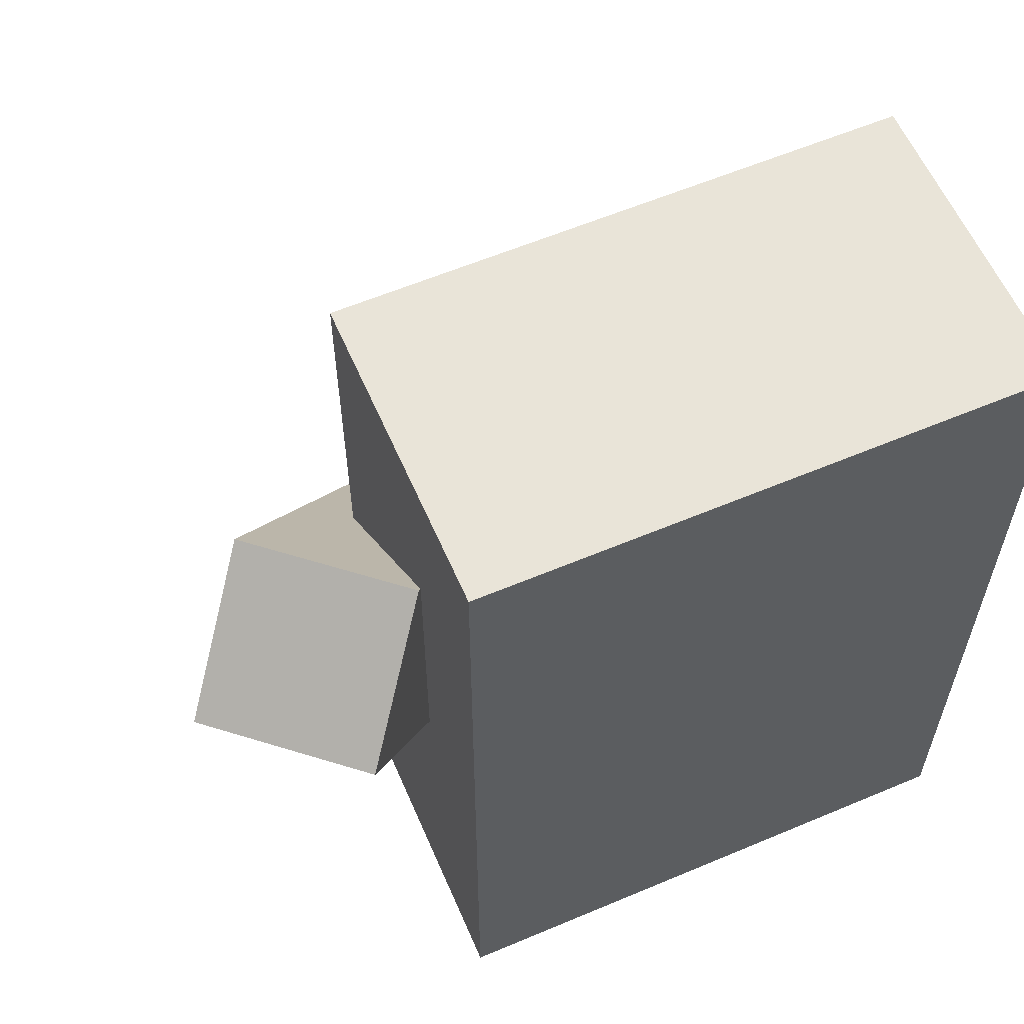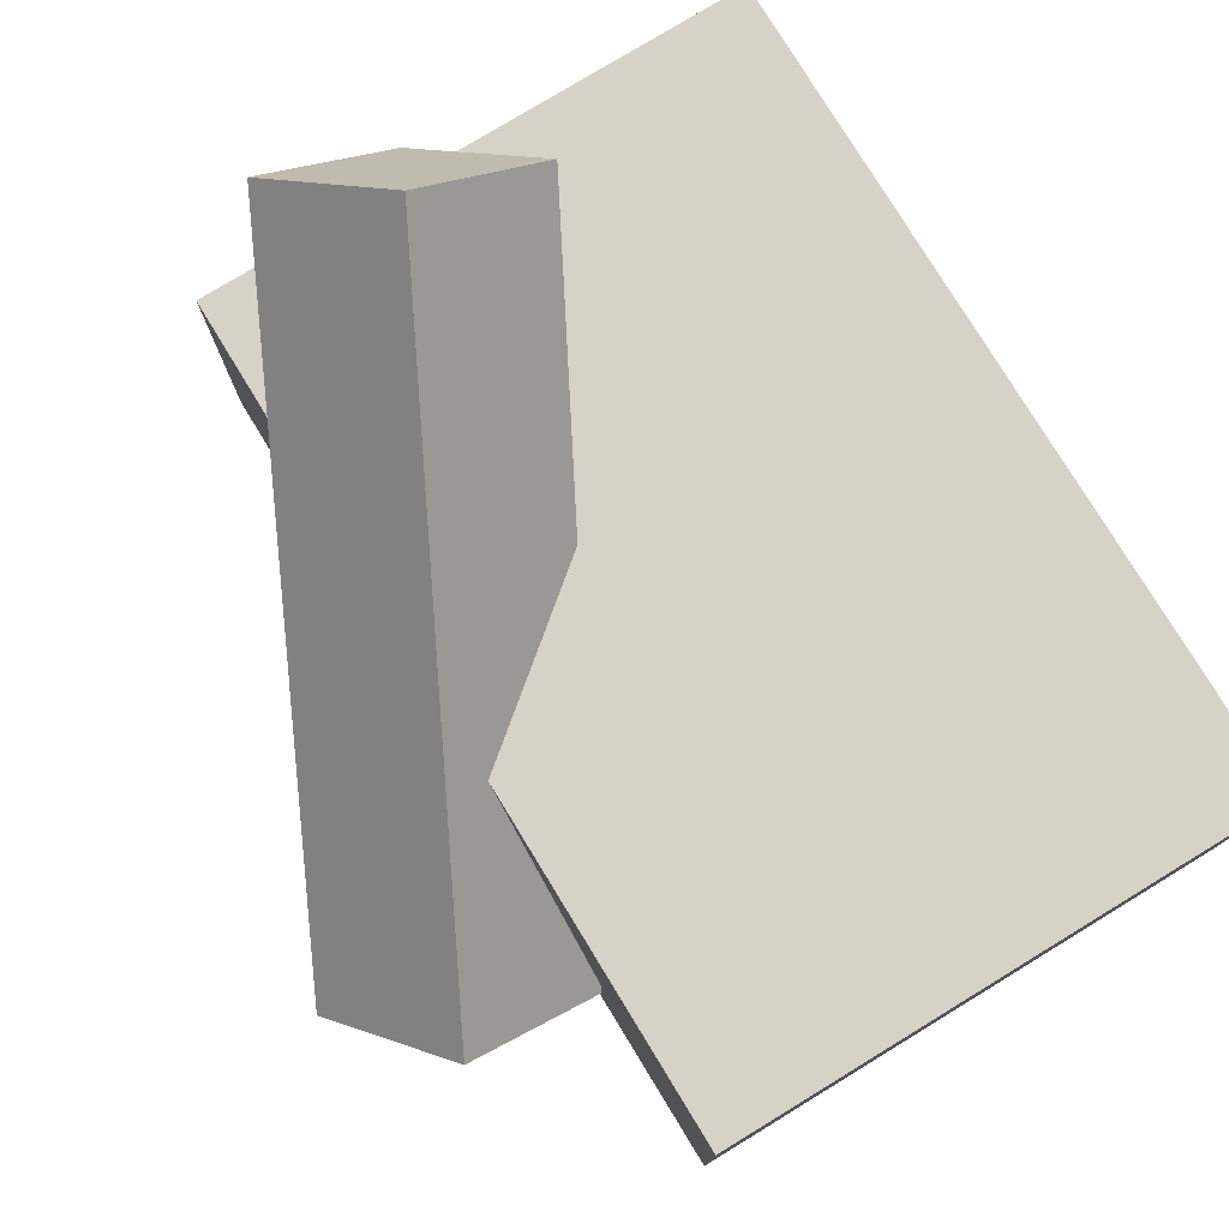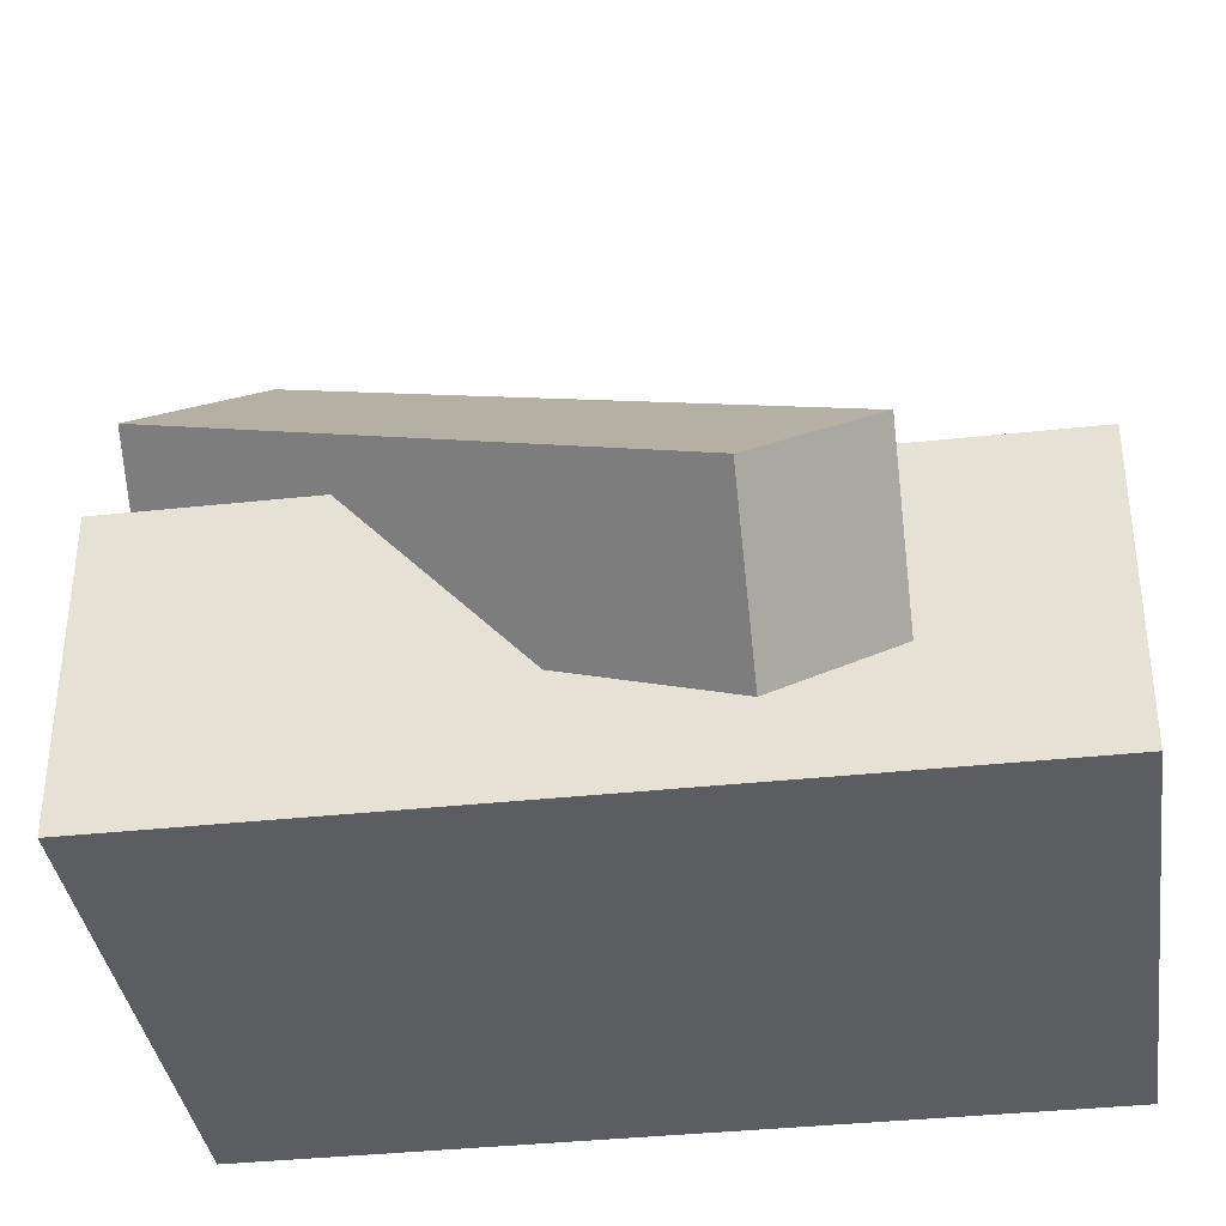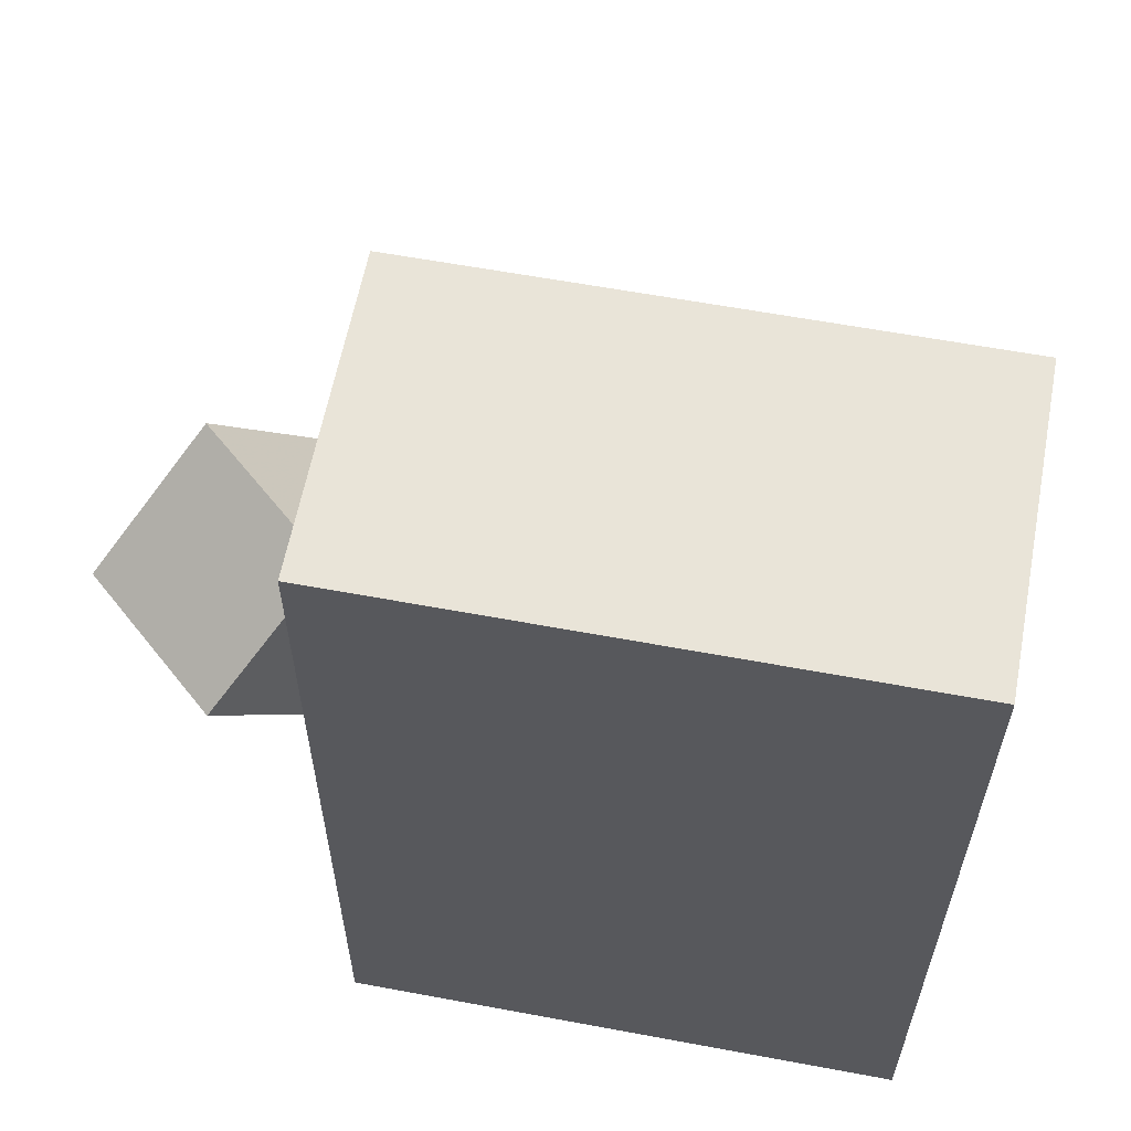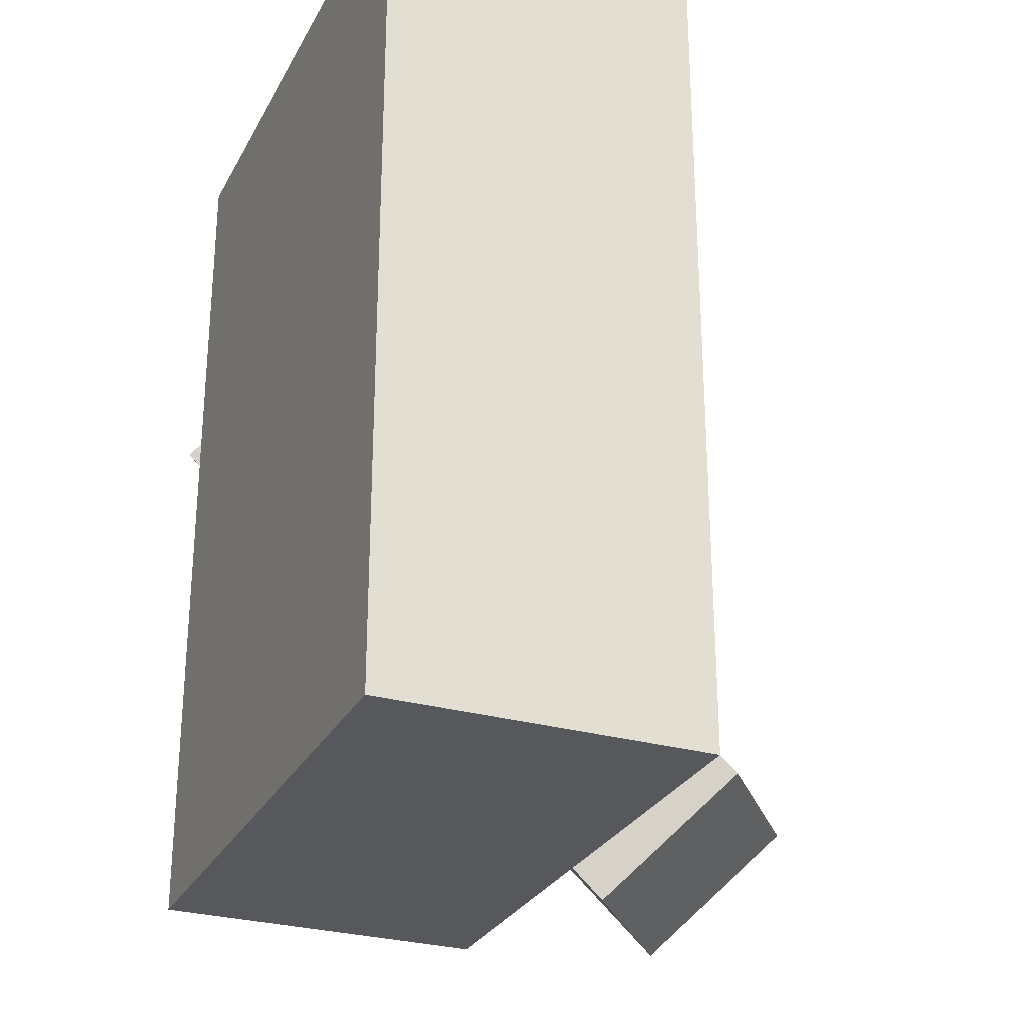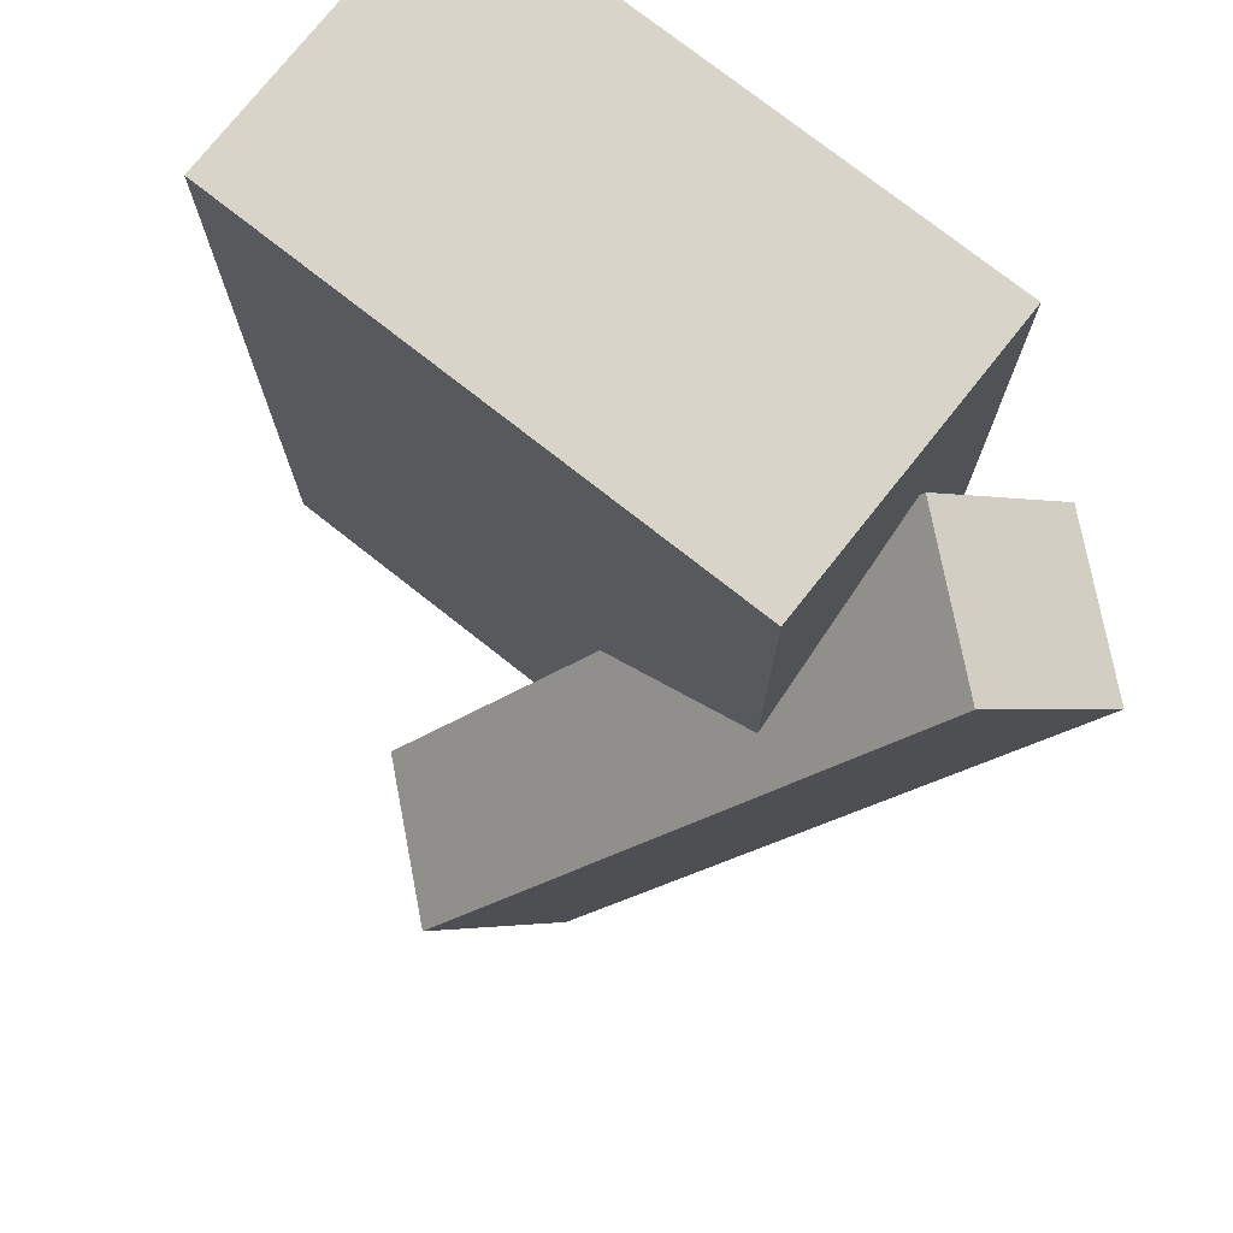
<metadata>
{"format":"obj","ext":"obj","renderer":"f3d","projection":"perspective","resolution":1024,"background":"white","views":[{"elev":59.8,"azim":156.6,"up":"+Y"},{"elev":77.9,"azim":148.6,"up":"+Z"},{"elev":-36.8,"azim":98.0,"up":"+Z"},{"elev":60.4,"azim":-169.2,"up":"+Y"},{"elev":-28.3,"azim":-113.1,"up":"+Y"},{"elev":75.5,"azim":38.3,"up":"+Y"}]}
</metadata>
<code>
o 立方体
v 1 0 -0.5612
v 1 3.038 -0.5612
v 1 0 0.5612
v 1 3.038 0.5612
v -1 0 -0.5612
v -1 3.038 -0.5612
v -1 0 0.5612
v -1 3.038 0.5612
f 1 2 4 3
f 3 4 8 7
f 7 8 6 5
f 5 6 2 1
f 3 7 5 1
f 8 4 2 6
o 立方体.001
v 1.814 2.008 -0.1028
v 1.493 2.413 0.2689
v 0.7157 -0.0318 1.167
v 0.394 0.3727 1.538
v 1.333 2.008 -0.5193
v 1.011 2.413 -0.1476
v 0.2343 -0.0318 0.7502
v -0.08733 0.3727 1.122
f 9 10 12 11
f 11 12 16 15
f 15 16 14 13
f 13 14 10 9
f 11 15 13 9
f 16 12 10 14

</code>
